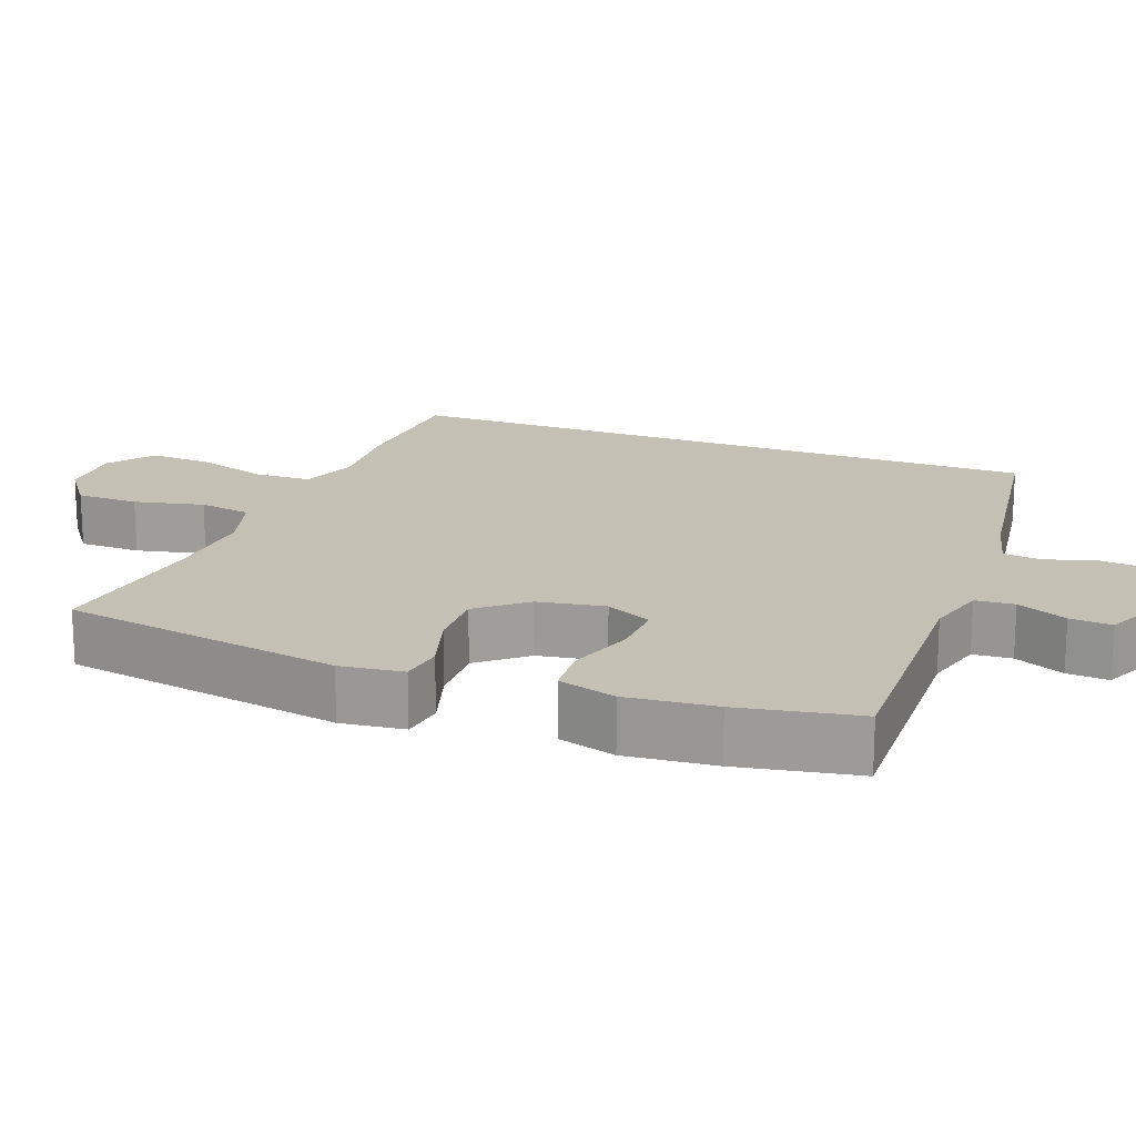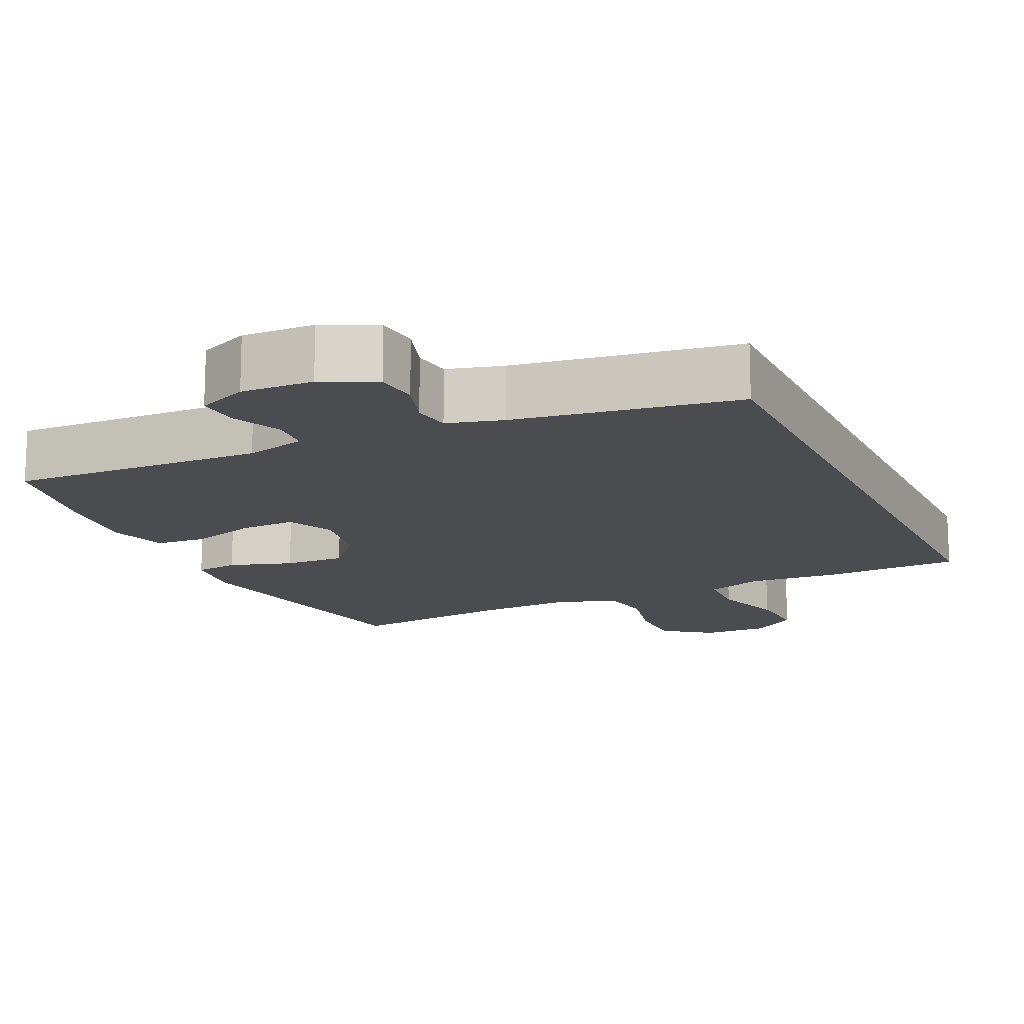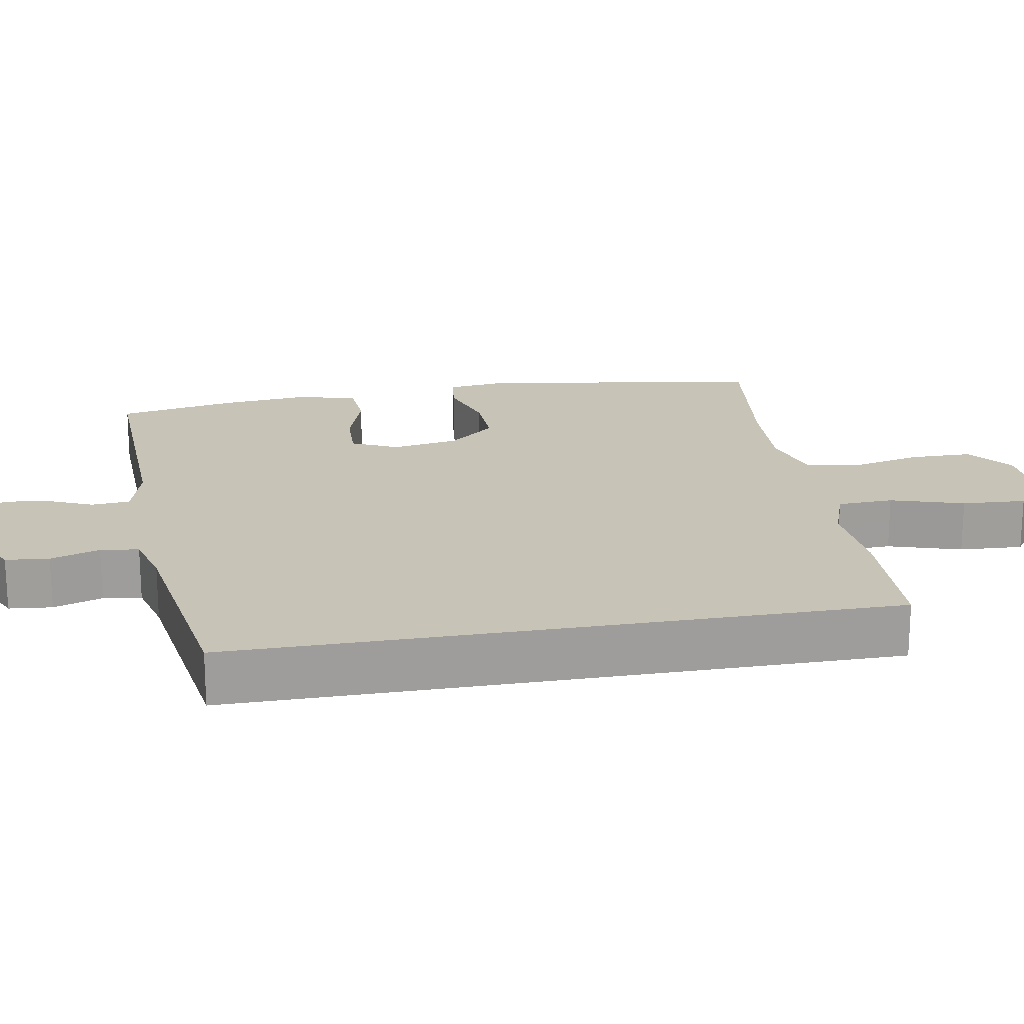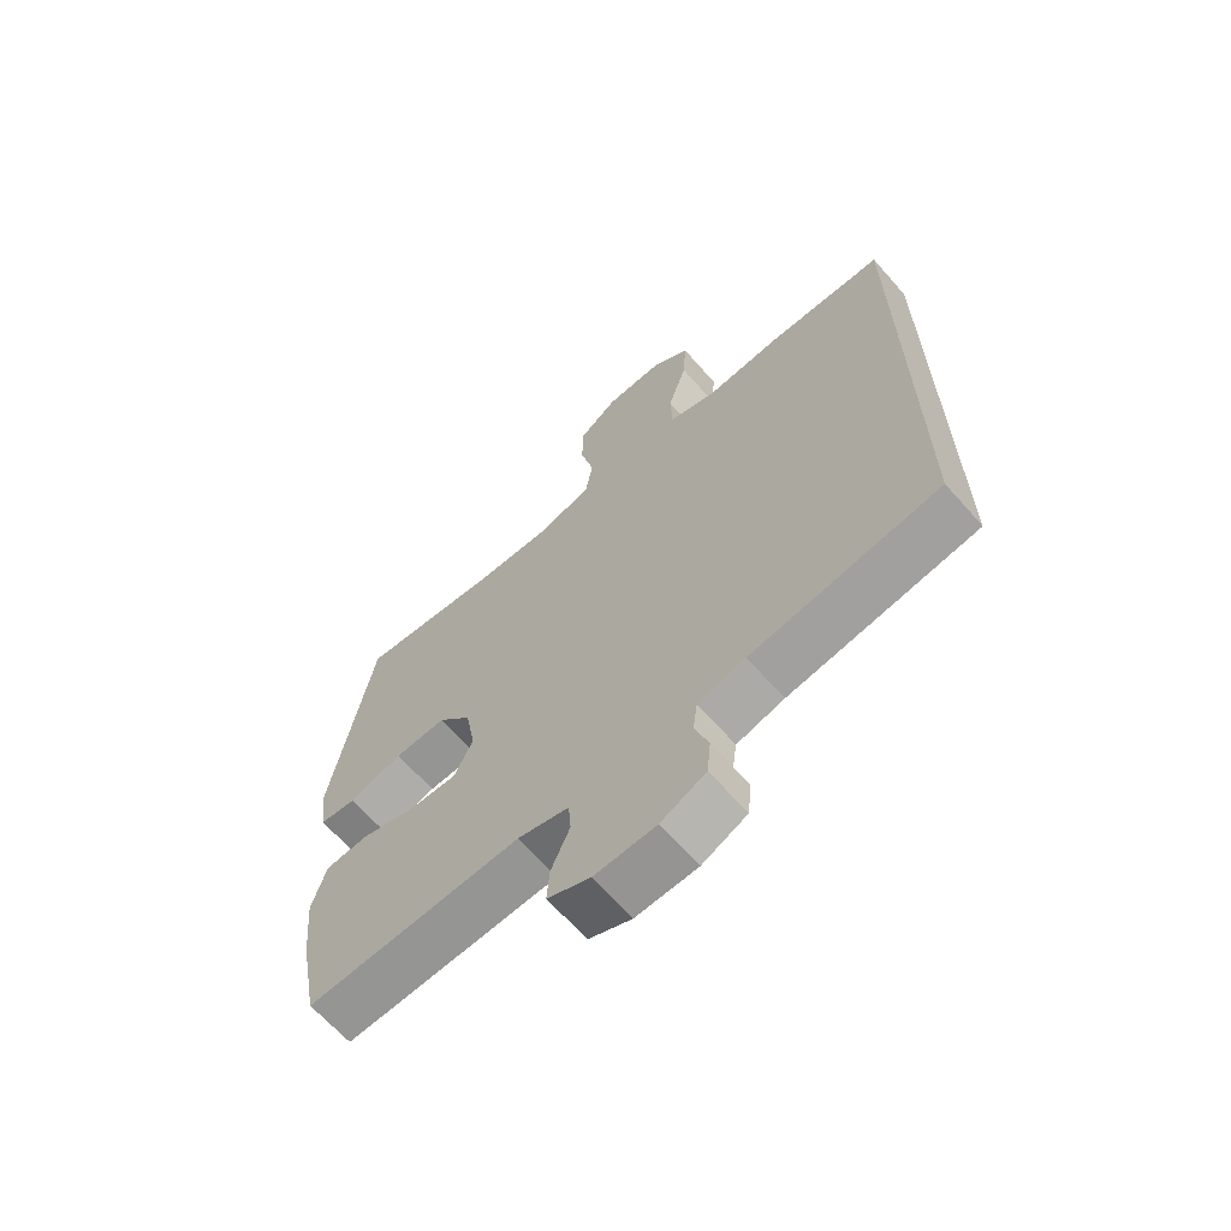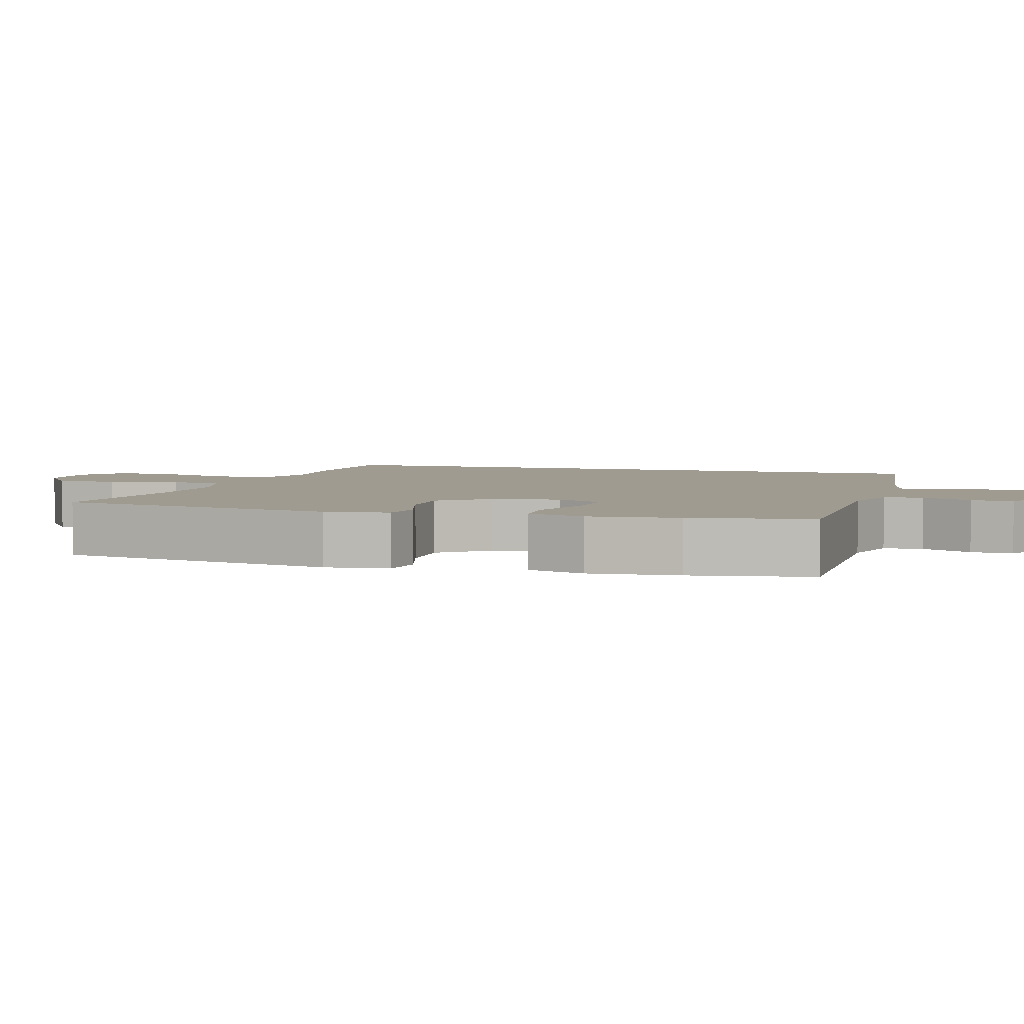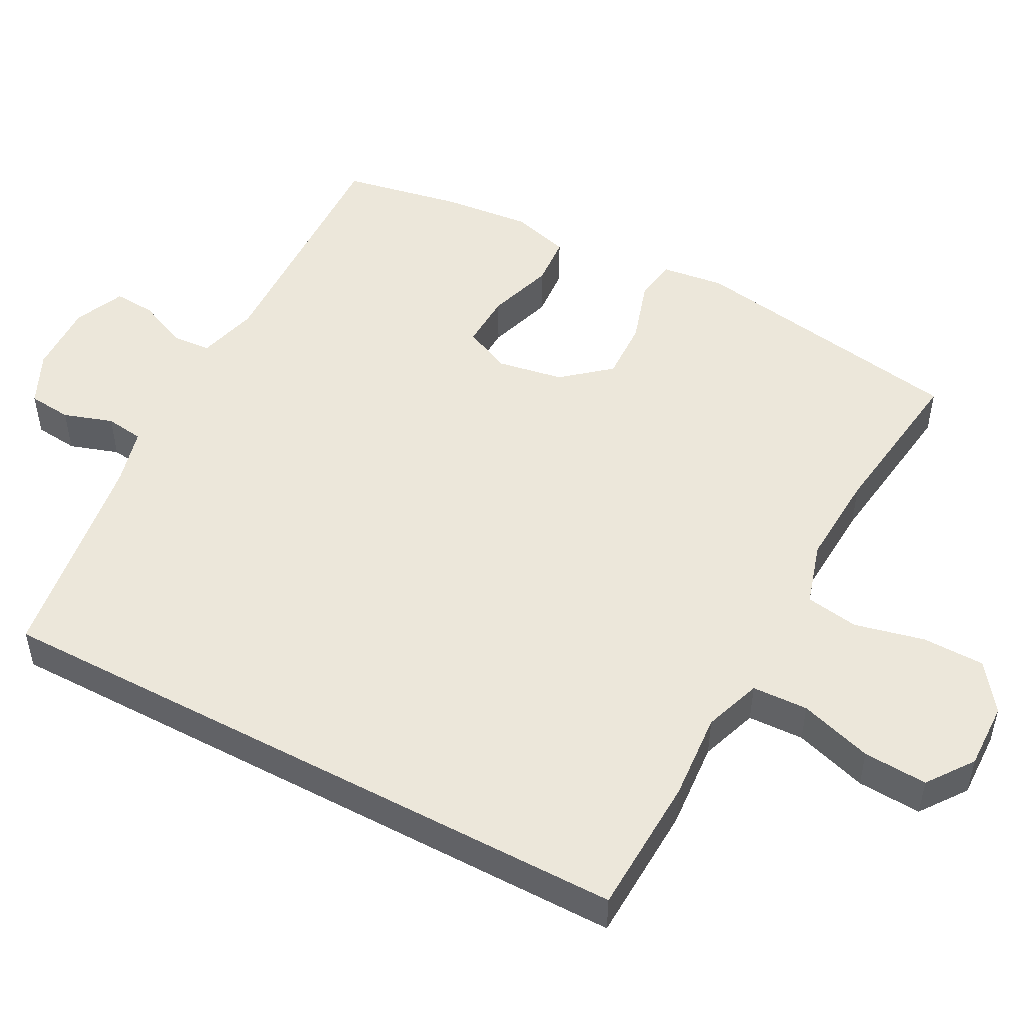
<metadata>
{"format":"obj","ext":"obj","renderer":"f3d","projection":"perspective","resolution":1024,"background":"white","views":[{"elev":18.0,"azim":111.0,"up":"+Y"},{"elev":-14.9,"azim":-155.2,"up":"+Y"},{"elev":19.6,"azim":-100.1,"up":"+Y"},{"elev":-65.8,"azim":-138.6,"up":"+Z"},{"elev":4.1,"azim":107.5,"up":"+Y"},{"elev":50.3,"azim":-62.0,"up":"+Y"}]}
</metadata>
<code>
v -0.5 0.07 -0.438
v -0.5 0.07 0.458
v -0.31 0.07 0.466
v -0.191 0.07 0.457
v -0.113 0.07 0.484
v -0.11 0.07 0.56
v -0.141 0.07 0.659
v -0.146 0.07 0.746
v -0.084 0.07 0.791
v 0.007 0.07 0.789
v 0.071 0.07 0.742
v 0.072 0.07 0.657
v 0.05 0.07 0.562
v 0.062 0.07 0.49
v 0.149 0.07 0.464
v 0.277 0.07 0.471
v 0.5 0.07 0.5
v 0.565 0.07 0.117
v 0.554 0.07 0.031
v 0.495 0.07 0.023
v 0.409 0.07 0.05
v 0.326 0.07 0.053
v 0.272 0.07 -0.011
v 0.256 0.07 -0.102
v 0.286 0.07 -0.165
v 0.361 0.07 -0.162
v 0.451 0.07 -0.133
v 0.52 0.07 -0.138
v 0.543 0.07 -0.217
v 0.531 0.07 -0.338
v 0.5 0.07 -0.5
v 0.157 0.07 -0.488
v 0.075 0.07 -0.51
v 0.071 0.07 -0.563
v 0.101 0.07 -0.631
v 0.105 0.07 -0.688
v 0.037 0.07 -0.718
v -0.061 0.07 -0.715
v -0.133 0.07 -0.681
v -0.139 0.07 -0.622
v -0.117 0.07 -0.555
v -0.124 0.07 -0.503
v -0.2 0.07 -0.483
v -0.5 0 -0.438
v -0.5 0 0.458
v -0.31 0 0.466
v -0.191 0 0.457
v -0.113 0 0.484
v -0.11 0 0.56
v -0.141 0 0.659
v -0.146 0 0.746
v -0.084 0 0.791
v 0.007 0 0.789
v 0.071 0 0.742
v 0.072 0 0.657
v 0.05 0 0.562
v 0.062 0 0.49
v 0.149 0 0.464
v 0.277 0 0.471
v 0.5 0 0.5
v 0.565 0 0.117
v 0.554 0 0.031
v 0.495 0 0.023
v 0.409 0 0.05
v 0.326 0 0.053
v 0.272 0 -0.011
v 0.256 0 -0.102
v 0.286 0 -0.165
v 0.361 0 -0.162
v 0.451 0 -0.133
v 0.52 0 -0.138
v 0.543 0 -0.217
v 0.531 0 -0.338
v 0.5 0 -0.5
v 0.157 0 -0.488
v 0.075 0 -0.51
v 0.071 0 -0.563
v 0.101 0 -0.631
v 0.105 0 -0.688
v 0.037 0 -0.718
v -0.061 0 -0.715
v -0.133 0 -0.681
v -0.139 0 -0.622
v -0.117 0 -0.555
v -0.124 0 -0.503
v -0.2 0 -0.483
f 38 39 40 41
f 38 41 42
f 37 38 42
f 34 35 36 37
f 33 34 37 42
f 32 33 42 43
f 30 31 32
f 26 27 28 29
f 25 26 29 30
f 18 19 20 21
f 16 17 18 21
f 15 16 21 22
f 14 15 22 23
f 10 11 12 13
f 10 13 14
f 9 10 14
f 6 7 8 9
f 5 6 9 14
f 4 5 14 23
f 25 30 32 43
f 24 25 43 1
f 3 4 23 24
f 1 2 3 24
f 84 83 82 81
f 85 84 81
f 85 81 80
f 80 79 78 77
f 85 80 77 76
f 86 85 76 75
f 75 74 73
f 72 71 70 69
f 73 72 69 68
f 64 63 62 61
f 64 61 60 59
f 65 64 59 58
f 66 65 58 57
f 56 55 54 53
f 57 56 53
f 57 53 52
f 52 51 50 49
f 57 52 49 48
f 66 57 48 47
f 86 75 73 68
f 44 86 68 67
f 67 66 47 46
f 67 46 45 44
f 1 44 45 2
f 2 45 46 3
f 3 46 47 4
f 4 47 48 5
f 5 48 49 6
f 6 49 50 7
f 7 50 51 8
f 8 51 52 9
f 9 52 53 10
f 10 53 54 11
f 11 54 55 12
f 12 55 56 13
f 13 56 57 14
f 14 57 58 15
f 15 58 59 16
f 16 59 60 17
f 17 60 61 18
f 18 61 62 19
f 19 62 63 20
f 20 63 64 21
f 21 64 65 22
f 22 65 66 23
f 23 66 67 24
f 24 67 68 25
f 25 68 69 26
f 26 69 70 27
f 27 70 71 28
f 28 71 72 29
f 29 72 73 30
f 30 73 74 31
f 31 74 75 32
f 32 75 76 33
f 33 76 77 34
f 34 77 78 35
f 35 78 79 36
f 36 79 80 37
f 37 80 81 38
f 38 81 82 39
f 39 82 83 40
f 40 83 84 41
f 41 84 85 42
f 42 85 86 43
f 43 86 44 1

</code>
